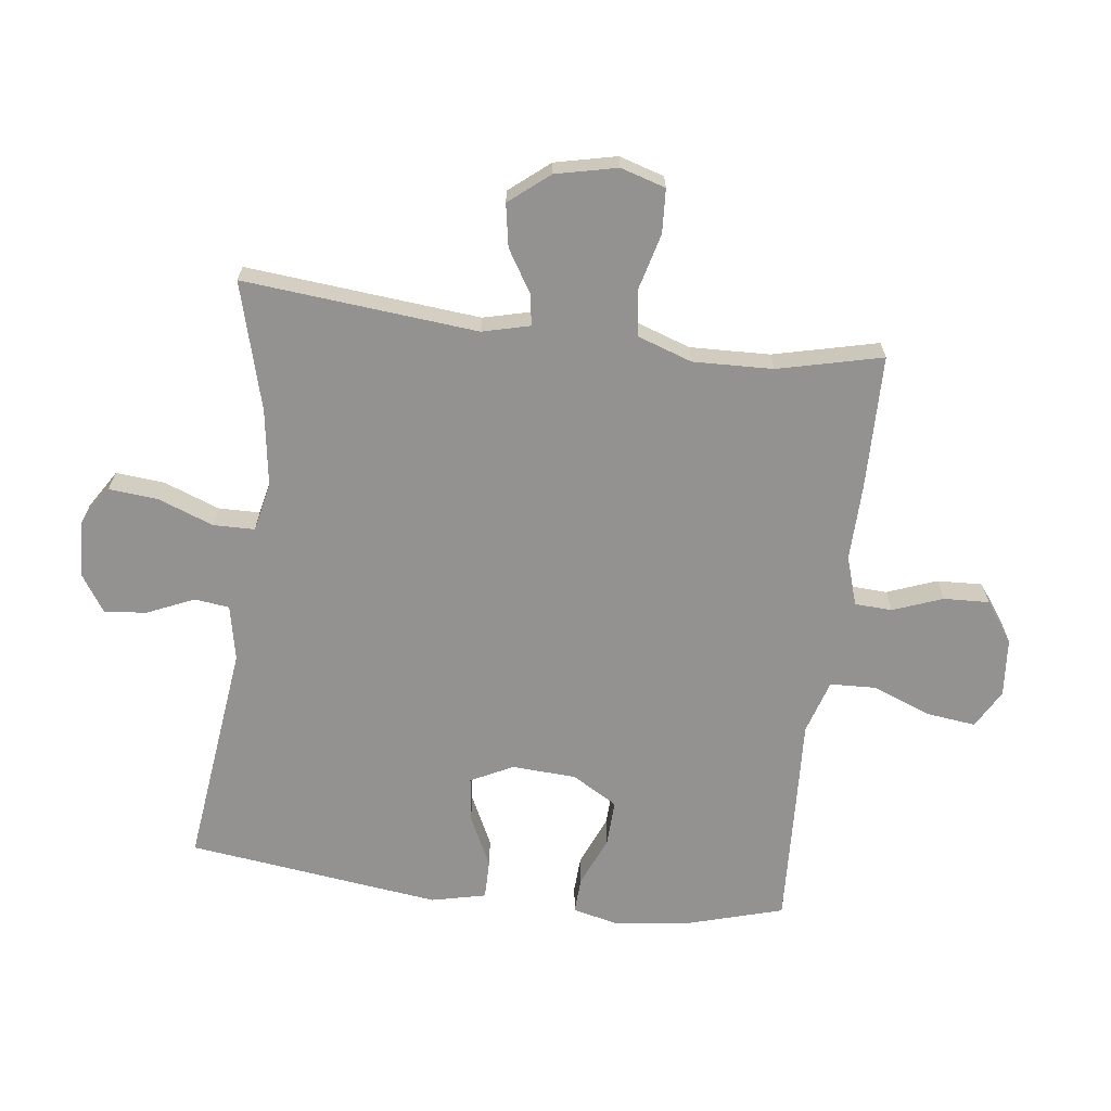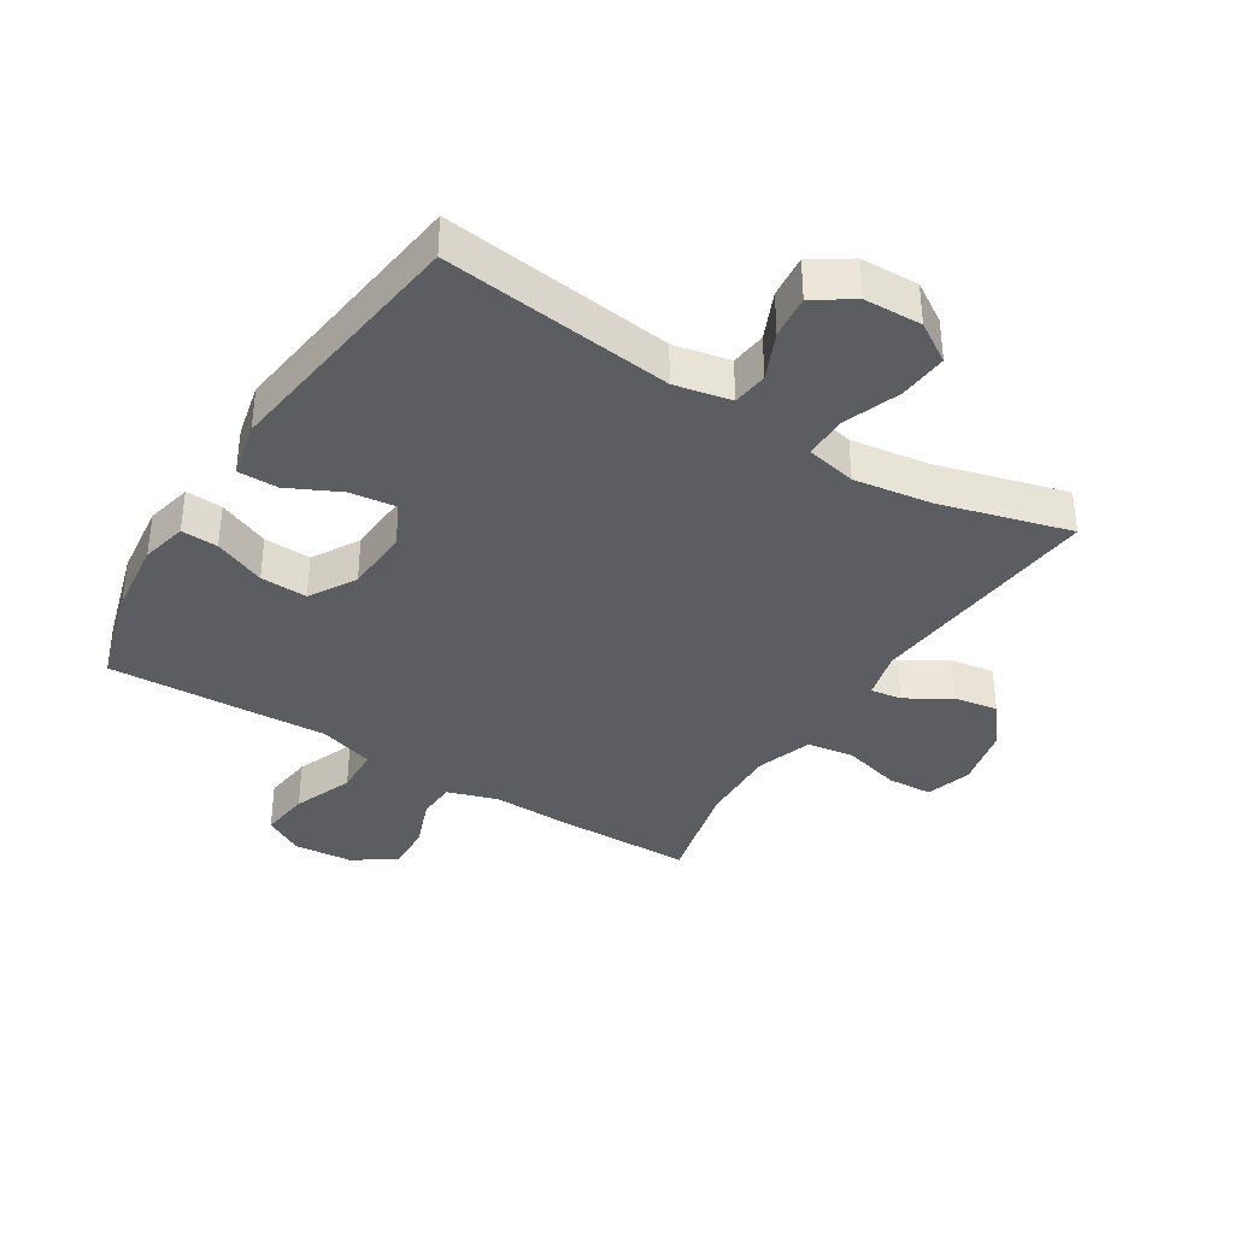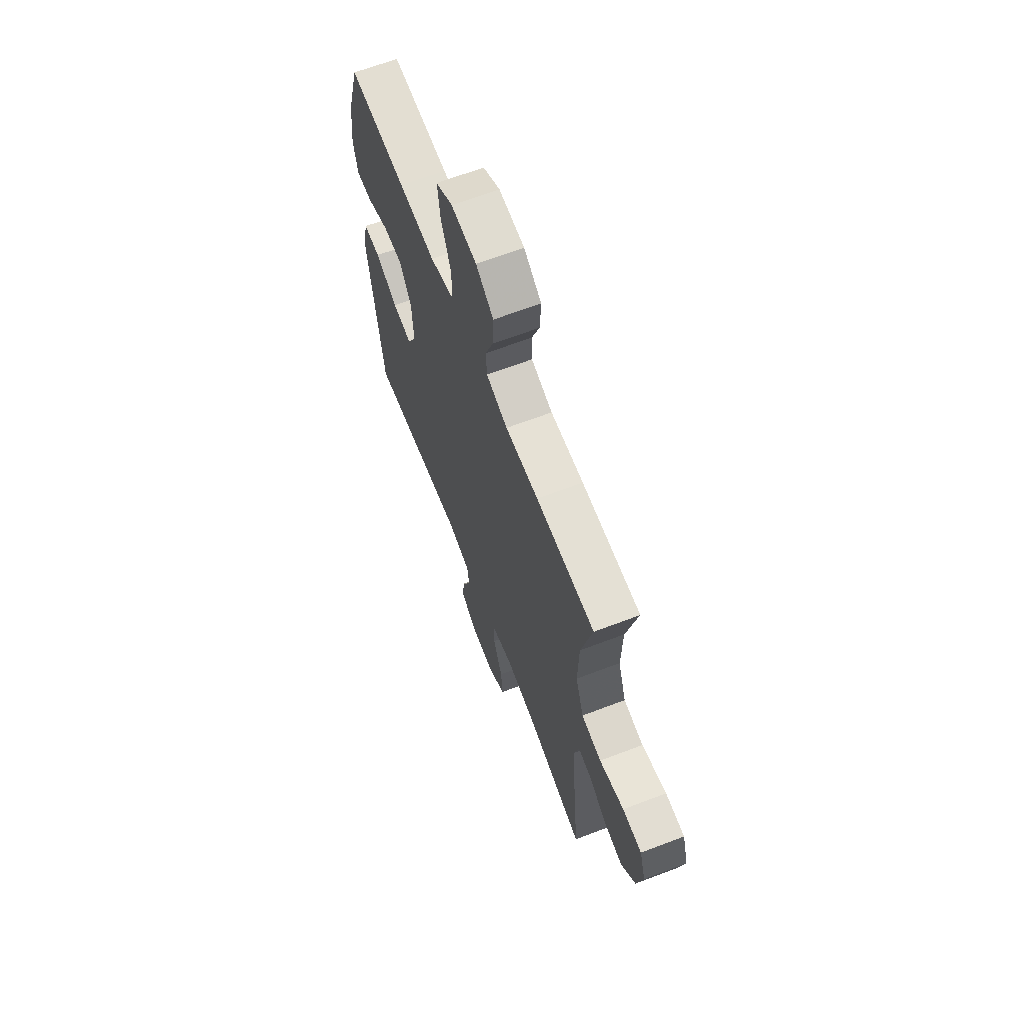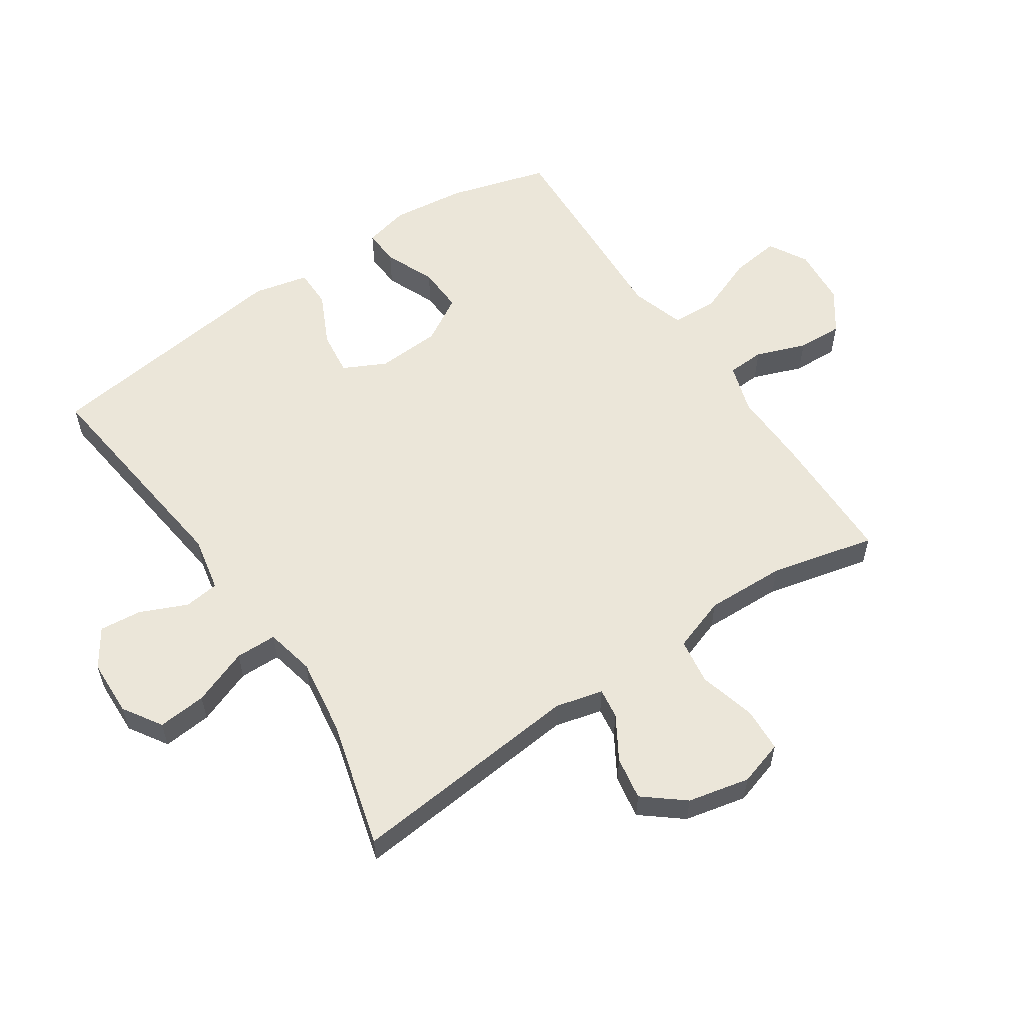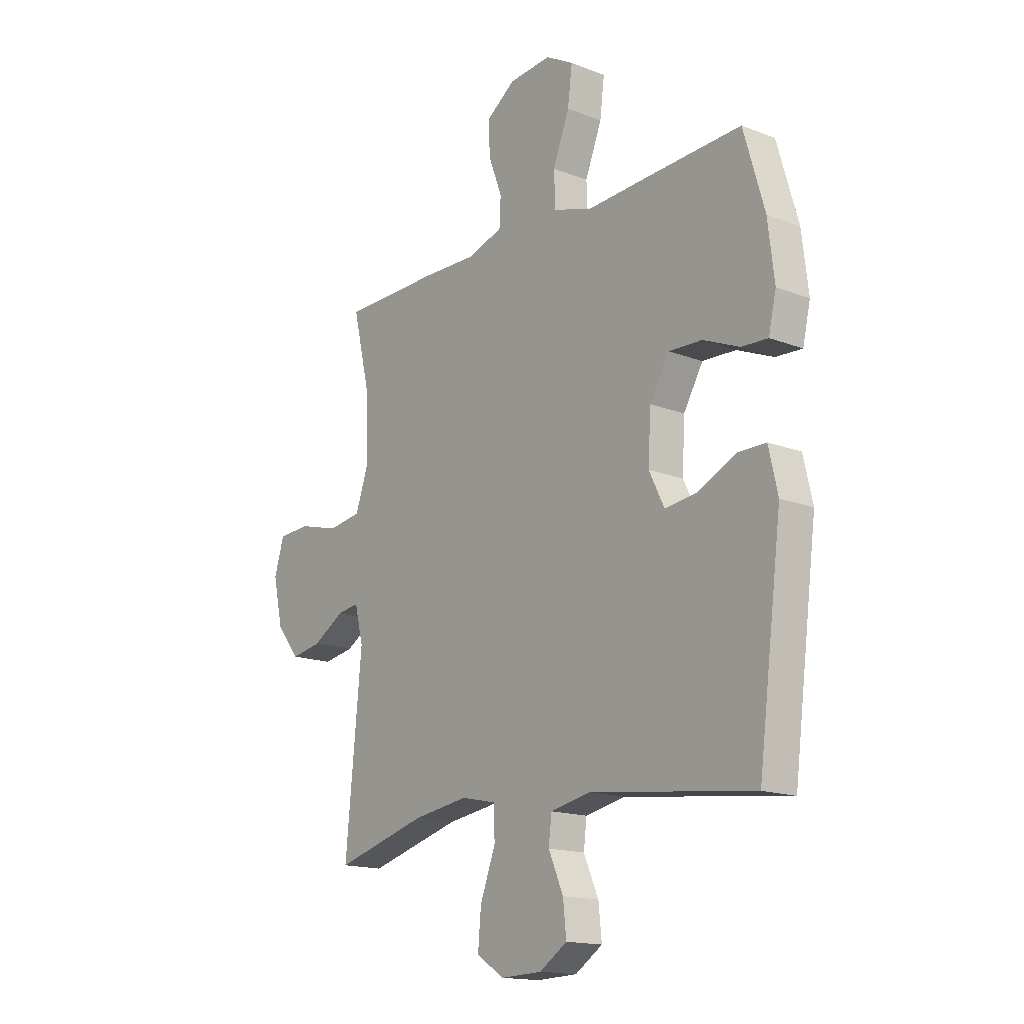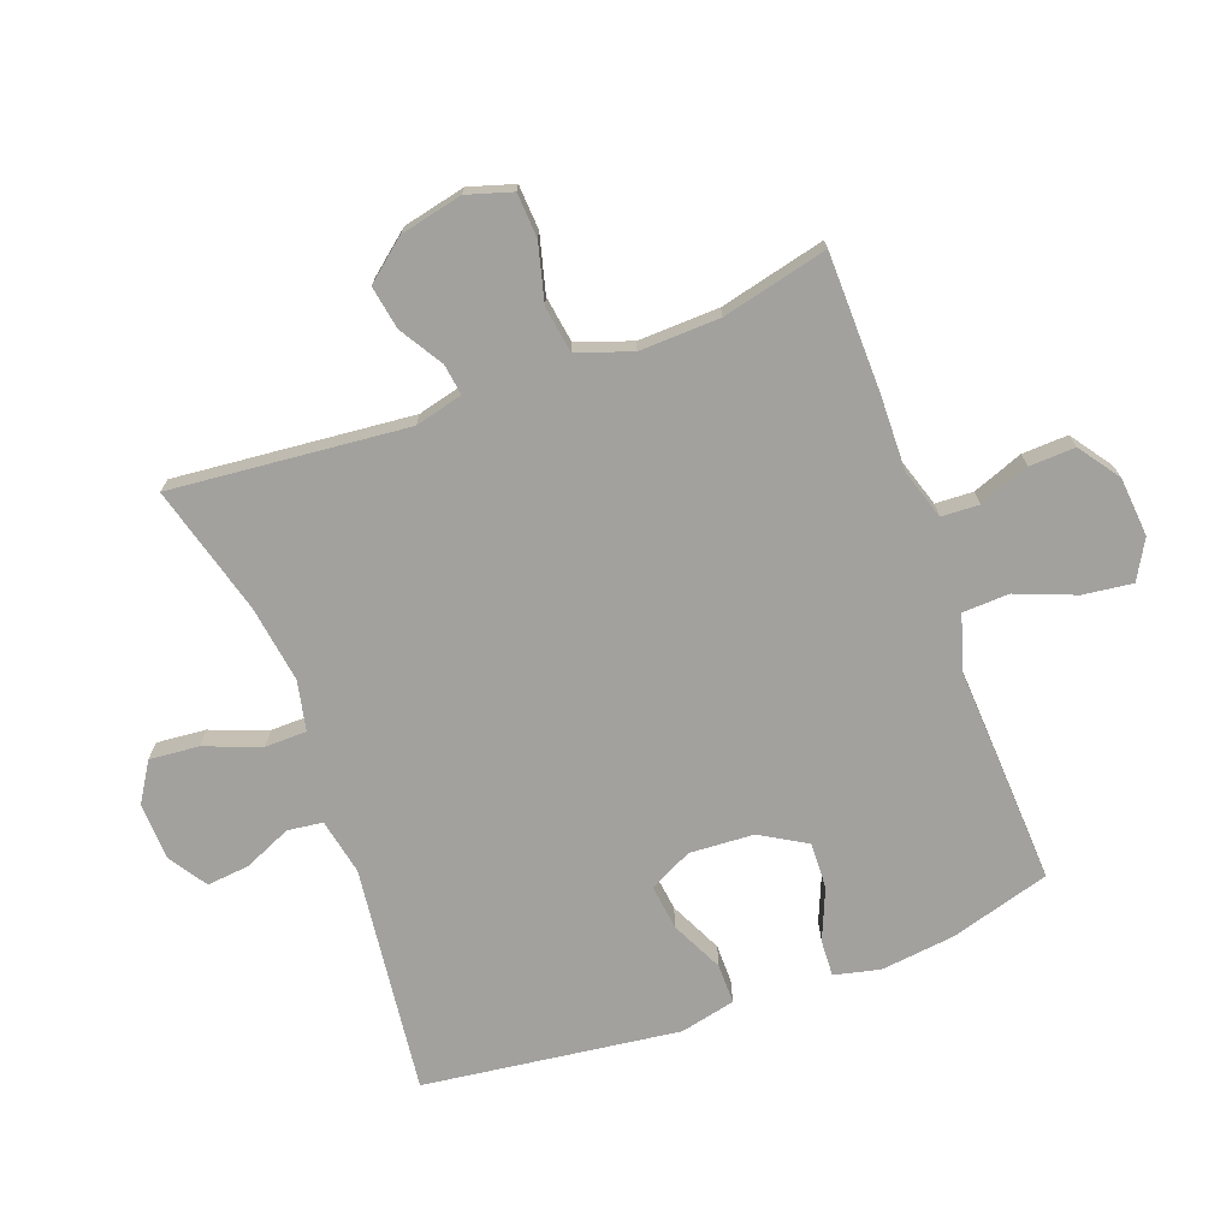
<metadata>
{"format":"obj","ext":"obj","renderer":"f3d","projection":"perspective","resolution":1024,"background":"white","views":[{"elev":-66.5,"azim":-97.1,"up":"+Y"},{"elev":-37.1,"azim":148.0,"up":"+Y"},{"elev":65.5,"azim":-111.0,"up":"+Z"},{"elev":57.4,"azim":-124.0,"up":"+Y"},{"elev":-16.0,"azim":51.3,"up":"+Z"},{"elev":-72.0,"azim":-69.7,"up":"+Y"}]}
</metadata>
<code>
v 0.5 0.07 -0.5
v 0.137 0.07 -0.456
v 0.048 0.07 -0.474
v 0.041 0.07 -0.53
v 0.074 0.07 -0.605
v 0.081 0.07 -0.673
v 0.02 0.07 -0.713
v -0.071 0.07 -0.716
v -0.133 0.07 -0.677
v -0.126 0.07 -0.599
v -0.092 0.07 -0.509
v -0.093 0.07 -0.443
v -0.172 0.07 -0.426
v -0.295 0.07 -0.444
v -0.5 0.07 -0.5
v -0.464 0.07 -0.124
v -0.483 0.07 -0.048
v -0.532 0.07 -0.055
v -0.601 0.07 -0.097
v -0.67 0.07 -0.109
v -0.722 0.07 -0.045
v -0.744 0.07 0.054
v -0.722 0.07 0.126
v -0.651 0.07 0.13
v -0.56 0.07 0.106
v -0.486 0.07 0.117
v -0.456 0.07 0.204
v -0.46 0.07 0.332
v -0.5 0.07 0.5
v -0.283 0.07 0.503
v -0.161 0.07 0.5
v -0.082 0.07 0.525
v -0.079 0.07 0.585
v -0.109 0.07 0.665
v -0.112 0.07 0.738
v -0.047 0.07 0.784
v 0.047 0.07 0.792
v 0.109 0.07 0.757
v 0.099 0.07 0.678
v 0.062 0.07 0.584
v 0.065 0.07 0.51
v 0.152 0.07 0.483
v 0.287 0.07 0.49
v 0.5 0.07 0.5
v 0.546 0.07 0.341
v 0.56 0.07 0.223
v 0.543 0.07 0.15
v 0.485 0.07 0.153
v 0.404 0.07 0.187
v 0.33 0.07 0.19
v 0.287 0.07 0.117
v 0.281 0.07 0.014
v 0.315 0.07 -0.054
v 0.387 0.07 -0.045
v 0.47 0.07 -0.005
v 0.533 0.07 -0.005
v 0.553 0.07 -0.093
v 0.5 0 -0.5
v 0.137 0 -0.456
v 0.048 0 -0.474
v 0.041 0 -0.53
v 0.074 0 -0.605
v 0.081 0 -0.673
v 0.02 0 -0.713
v -0.071 0 -0.716
v -0.133 0 -0.677
v -0.126 0 -0.599
v -0.092 0 -0.509
v -0.093 0 -0.443
v -0.172 0 -0.426
v -0.295 0 -0.444
v -0.5 0 -0.5
v -0.464 0 -0.124
v -0.483 0 -0.048
v -0.532 0 -0.055
v -0.601 0 -0.097
v -0.67 0 -0.109
v -0.722 0 -0.045
v -0.744 0 0.054
v -0.722 0 0.126
v -0.651 0 0.13
v -0.56 0 0.106
v -0.486 0 0.117
v -0.456 0 0.204
v -0.46 0 0.332
v -0.5 0 0.5
v -0.283 0 0.503
v -0.161 0 0.5
v -0.082 0 0.525
v -0.079 0 0.585
v -0.109 0 0.665
v -0.112 0 0.738
v -0.047 0 0.784
v 0.047 0 0.792
v 0.109 0 0.757
v 0.099 0 0.678
v 0.062 0 0.584
v 0.065 0 0.51
v 0.152 0 0.483
v 0.287 0 0.49
v 0.5 0 0.5
v 0.546 0 0.341
v 0.56 0 0.223
v 0.543 0 0.15
v 0.485 0 0.153
v 0.404 0 0.187
v 0.33 0 0.19
v 0.287 0 0.117
v 0.281 0 0.014
v 0.315 0 -0.054
v 0.387 0 -0.045
v 0.47 0 -0.005
v 0.533 0 -0.005
v 0.553 0 -0.093
f 54 55 56 57
f 53 54 57 1
f 52 53 1 2
f 51 52 2 3
f 46 47 48 49
f 46 49 50
f 45 46 50
f 42 43 44 45
f 41 42 45 50
f 37 38 39 40
f 37 40 41
f 36 37 41
f 33 34 35 36
f 32 33 36 41
f 31 32 41 50
f 28 29 30 31
f 27 28 31 50
f 22 23 24 25
f 22 25 26
f 21 22 26
f 18 19 20 21
f 17 18 21 26
f 16 17 26 27
f 14 15 16
f 13 14 16 27
f 8 9 10 11
f 8 11 12
f 7 8 12
f 4 5 6 7
f 4 7 12
f 3 4 12
f 51 3 12
f 27 50 51
f 12 13 27 51
f 114 113 112 111
f 58 114 111 110
f 59 58 110 109
f 60 59 109 108
f 106 105 104 103
f 107 106 103
f 107 103 102
f 102 101 100 99
f 107 102 99 98
f 97 96 95 94
f 98 97 94
f 98 94 93
f 93 92 91 90
f 98 93 90 89
f 107 98 89 88
f 88 87 86 85
f 107 88 85 84
f 82 81 80 79
f 83 82 79
f 83 79 78
f 78 77 76 75
f 83 78 75 74
f 84 83 74 73
f 73 72 71
f 84 73 71 70
f 68 67 66 65
f 69 68 65
f 69 65 64
f 64 63 62 61
f 69 64 61
f 69 61 60
f 69 60 108
f 108 107 84
f 108 84 70 69
f 1 58 59 2
f 2 59 60 3
f 3 60 61 4
f 4 61 62 5
f 5 62 63 6
f 6 63 64 7
f 7 64 65 8
f 8 65 66 9
f 9 66 67 10
f 10 67 68 11
f 11 68 69 12
f 12 69 70 13
f 13 70 71 14
f 14 71 72 15
f 15 72 73 16
f 16 73 74 17
f 17 74 75 18
f 18 75 76 19
f 19 76 77 20
f 20 77 78 21
f 21 78 79 22
f 22 79 80 23
f 23 80 81 24
f 24 81 82 25
f 25 82 83 26
f 26 83 84 27
f 27 84 85 28
f 28 85 86 29
f 29 86 87 30
f 30 87 88 31
f 31 88 89 32
f 32 89 90 33
f 33 90 91 34
f 34 91 92 35
f 35 92 93 36
f 36 93 94 37
f 37 94 95 38
f 38 95 96 39
f 39 96 97 40
f 40 97 98 41
f 41 98 99 42
f 42 99 100 43
f 43 100 101 44
f 44 101 102 45
f 45 102 103 46
f 46 103 104 47
f 47 104 105 48
f 48 105 106 49
f 49 106 107 50
f 50 107 108 51
f 51 108 109 52
f 52 109 110 53
f 53 110 111 54
f 54 111 112 55
f 55 112 113 56
f 56 113 114 57
f 57 114 58 1

</code>
